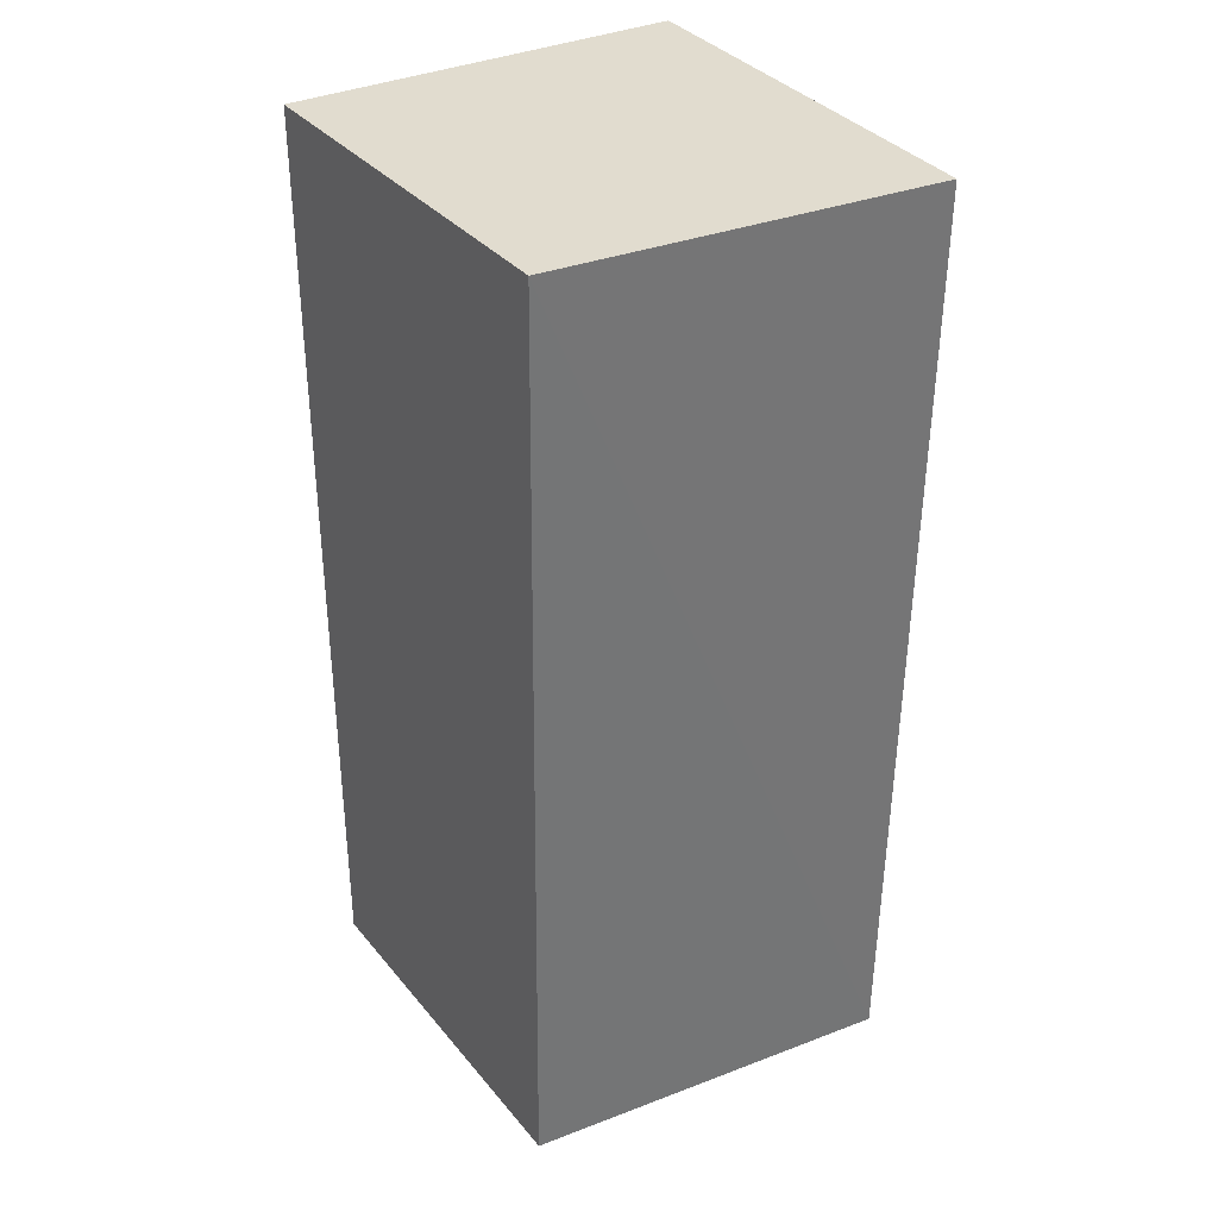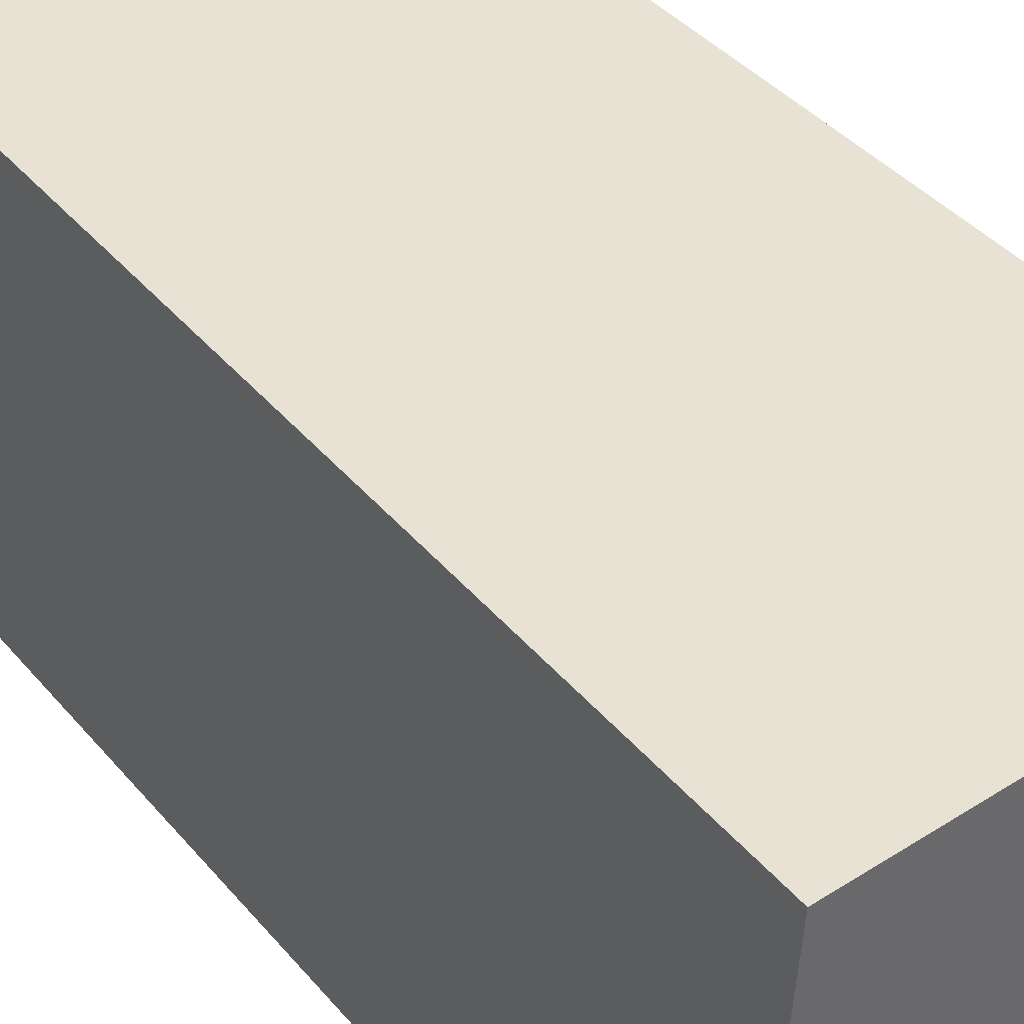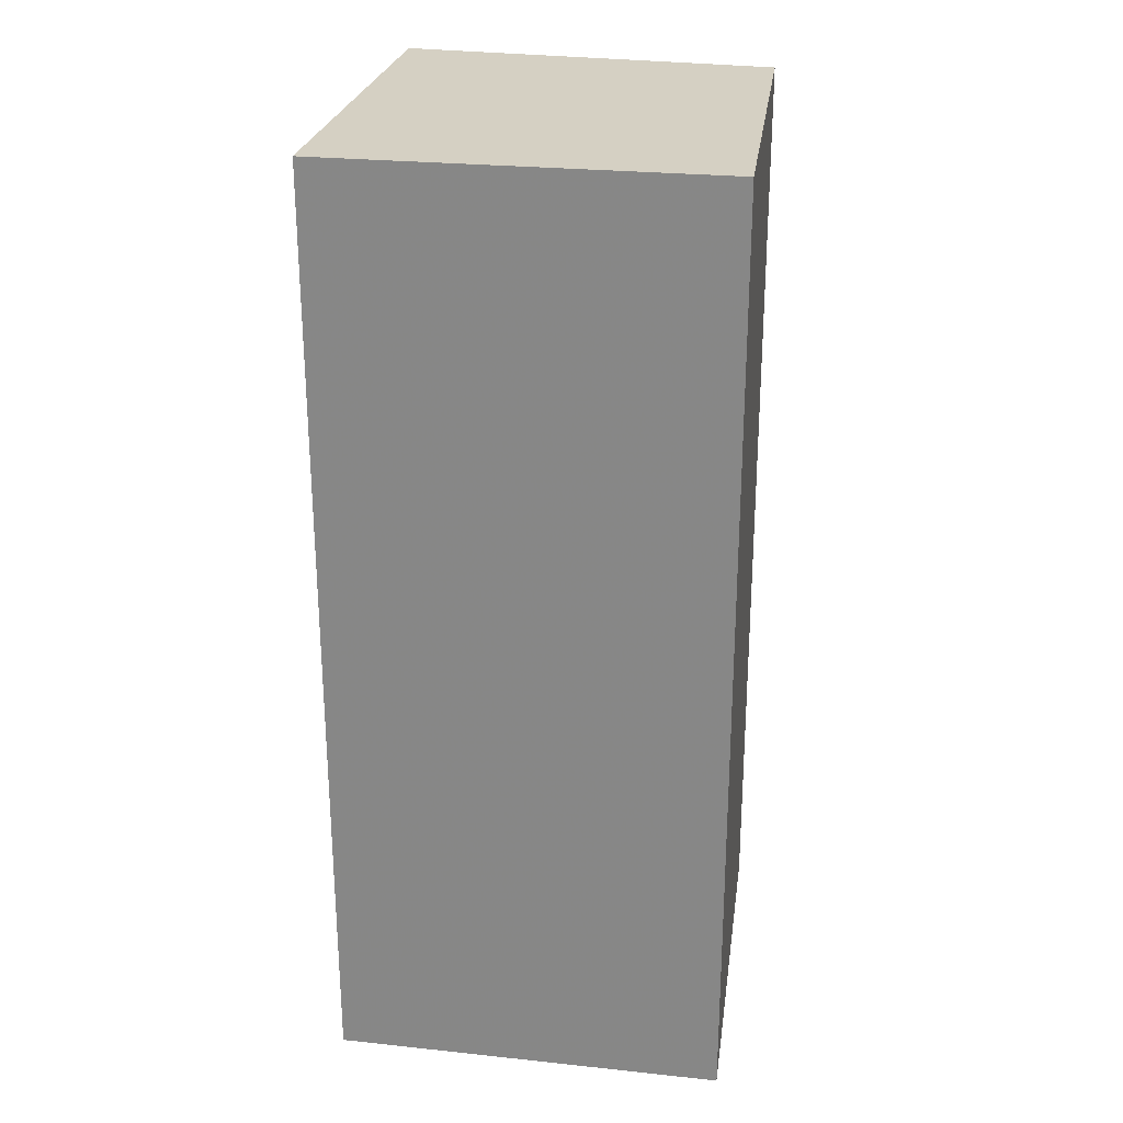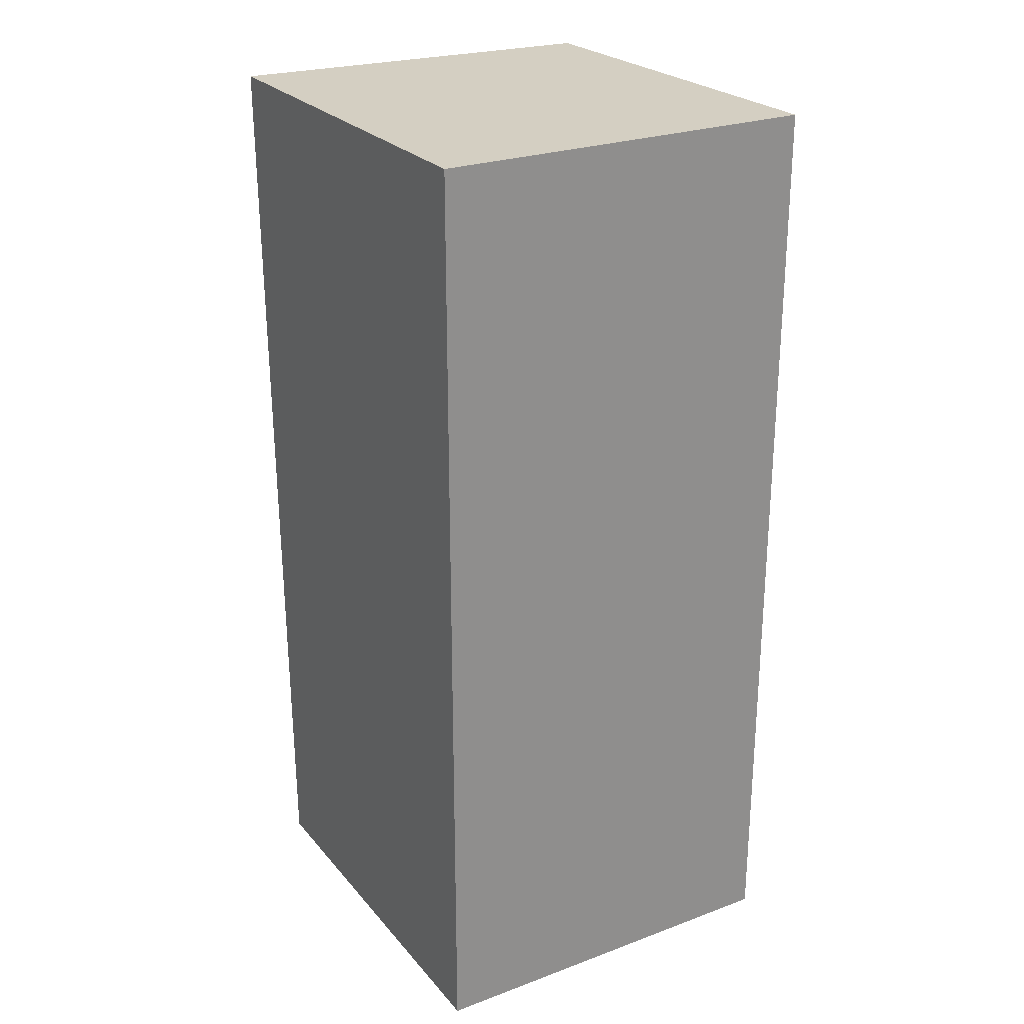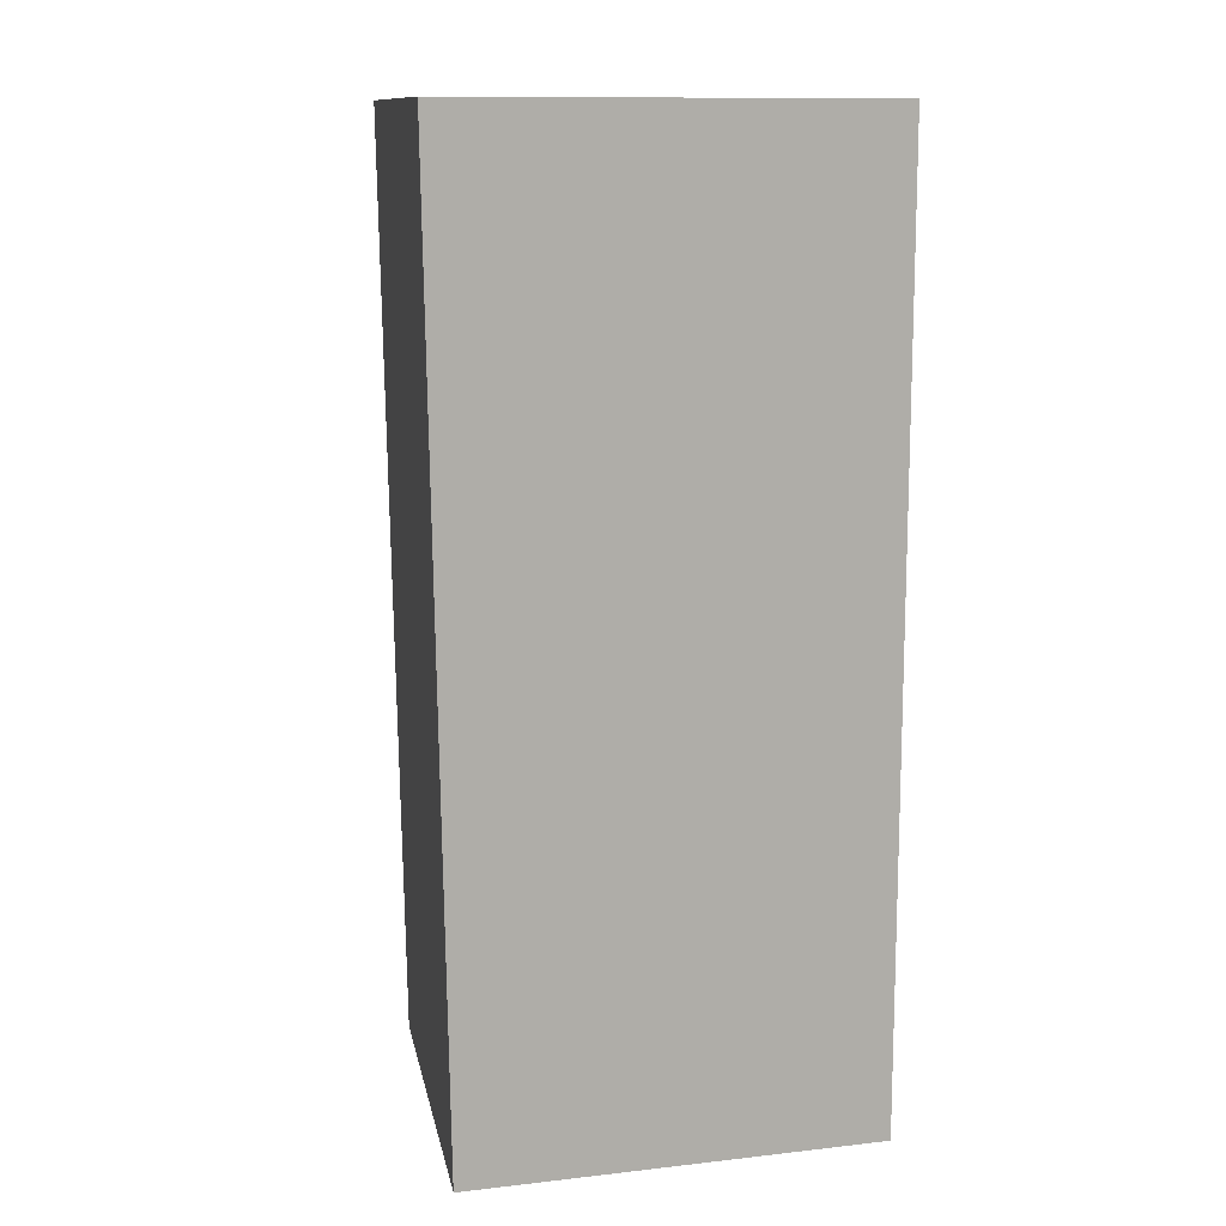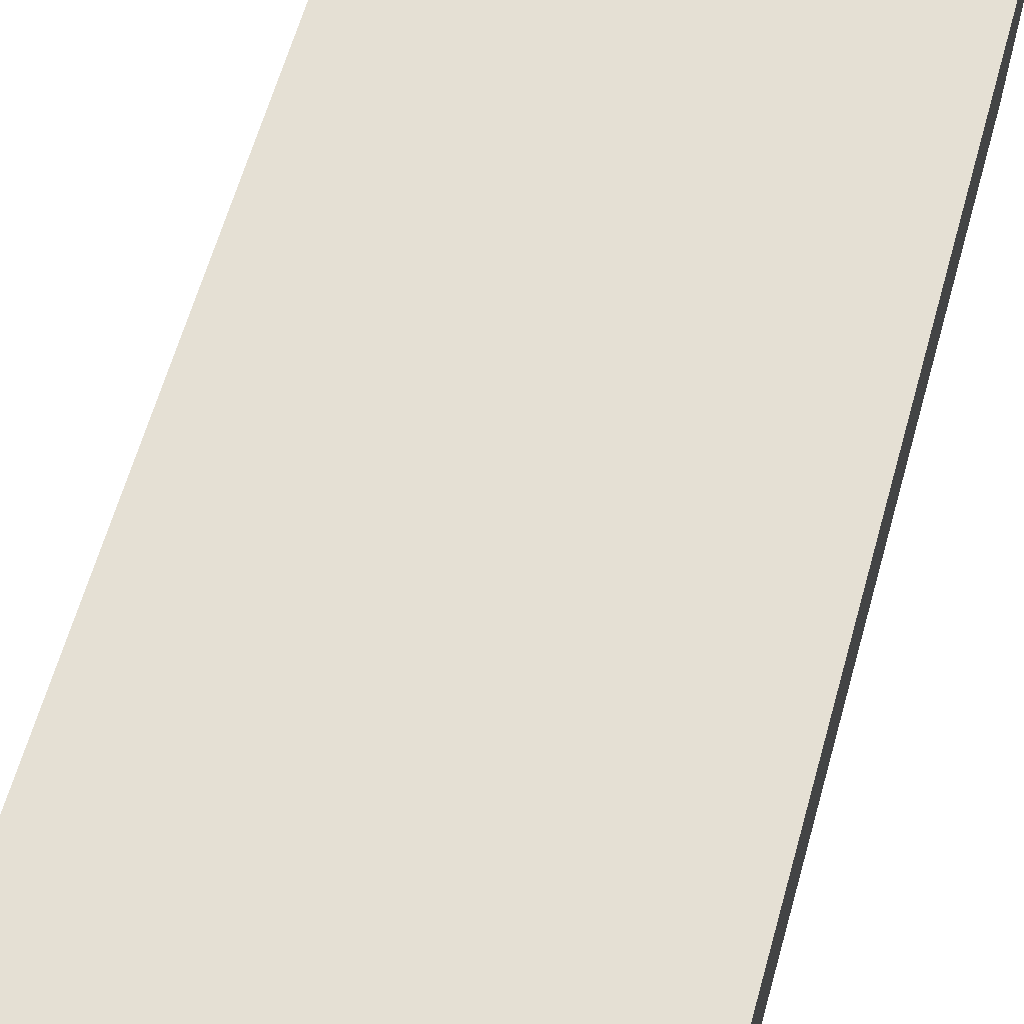
<metadata>
{"format":"obj","ext":"obj","renderer":"f3d","projection":"perspective","resolution":1024,"background":"white","views":[{"elev":34.4,"azim":-121.6,"up":"+Z"},{"elev":40.6,"azim":-36.8,"up":"+Y"},{"elev":26.0,"azim":99.5,"up":"+Z"},{"elev":25.4,"azim":59.3,"up":"+Z"},{"elev":12.2,"azim":-15.2,"up":"+Z"},{"elev":65.2,"azim":15.6,"up":"+Y"}]}
</metadata>
<code>
v -0.06531 0.01326 0.04424
v -0.06531 0.001305 0.04424
v -0.06531 0.01326 0.01554
v -0.07698 0.01291 0.01559
v -0.07831 0.001329 0.04426
v -0.06531 0.001305 0.01554
v -0.07747 0.01288 0.04426
v -0.07786 0.00134 0.01557
f 1 2 3
f 1 3 4
f 6 3 2
f 6 2 5
f 7 5 2
f 7 2 1
f 7 1 4
f 8 4 3
f 8 3 6
f 8 6 5
f 8 7 4
f 8 5 7

</code>
